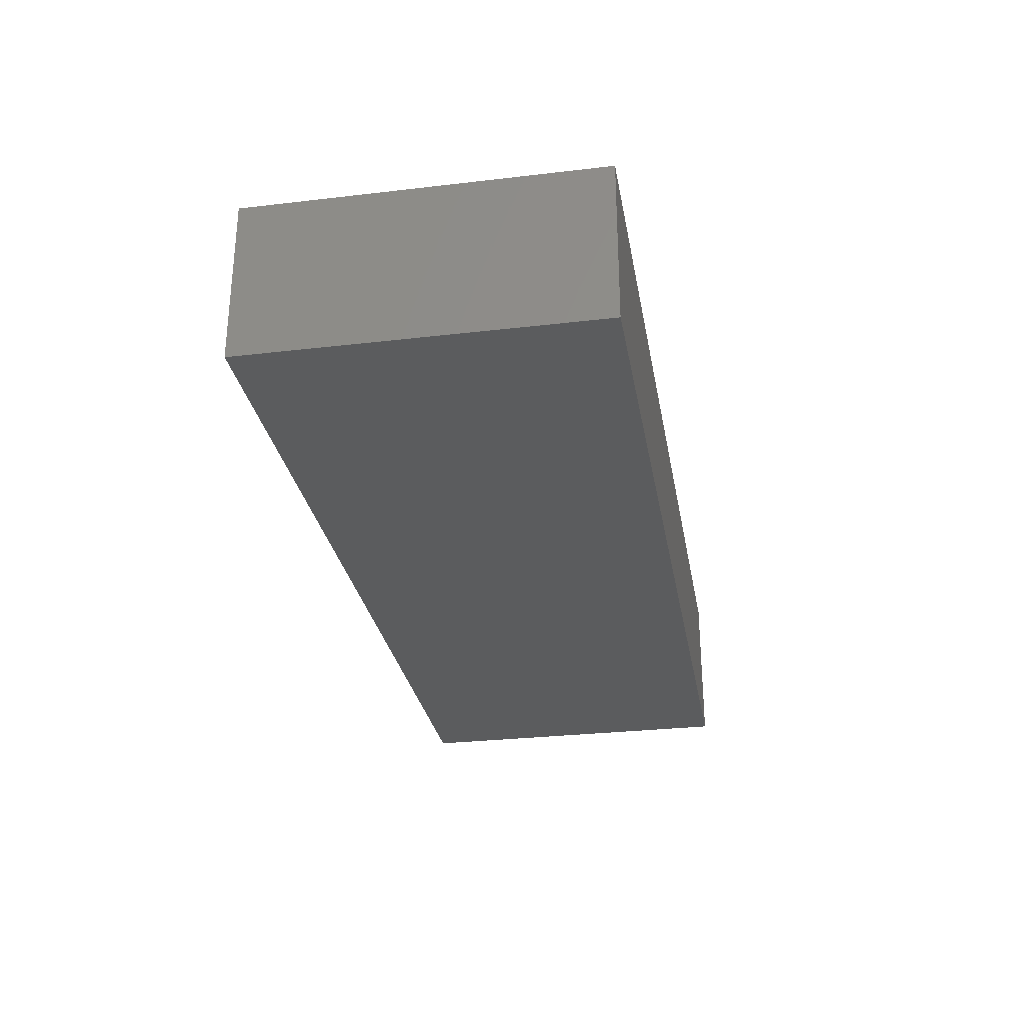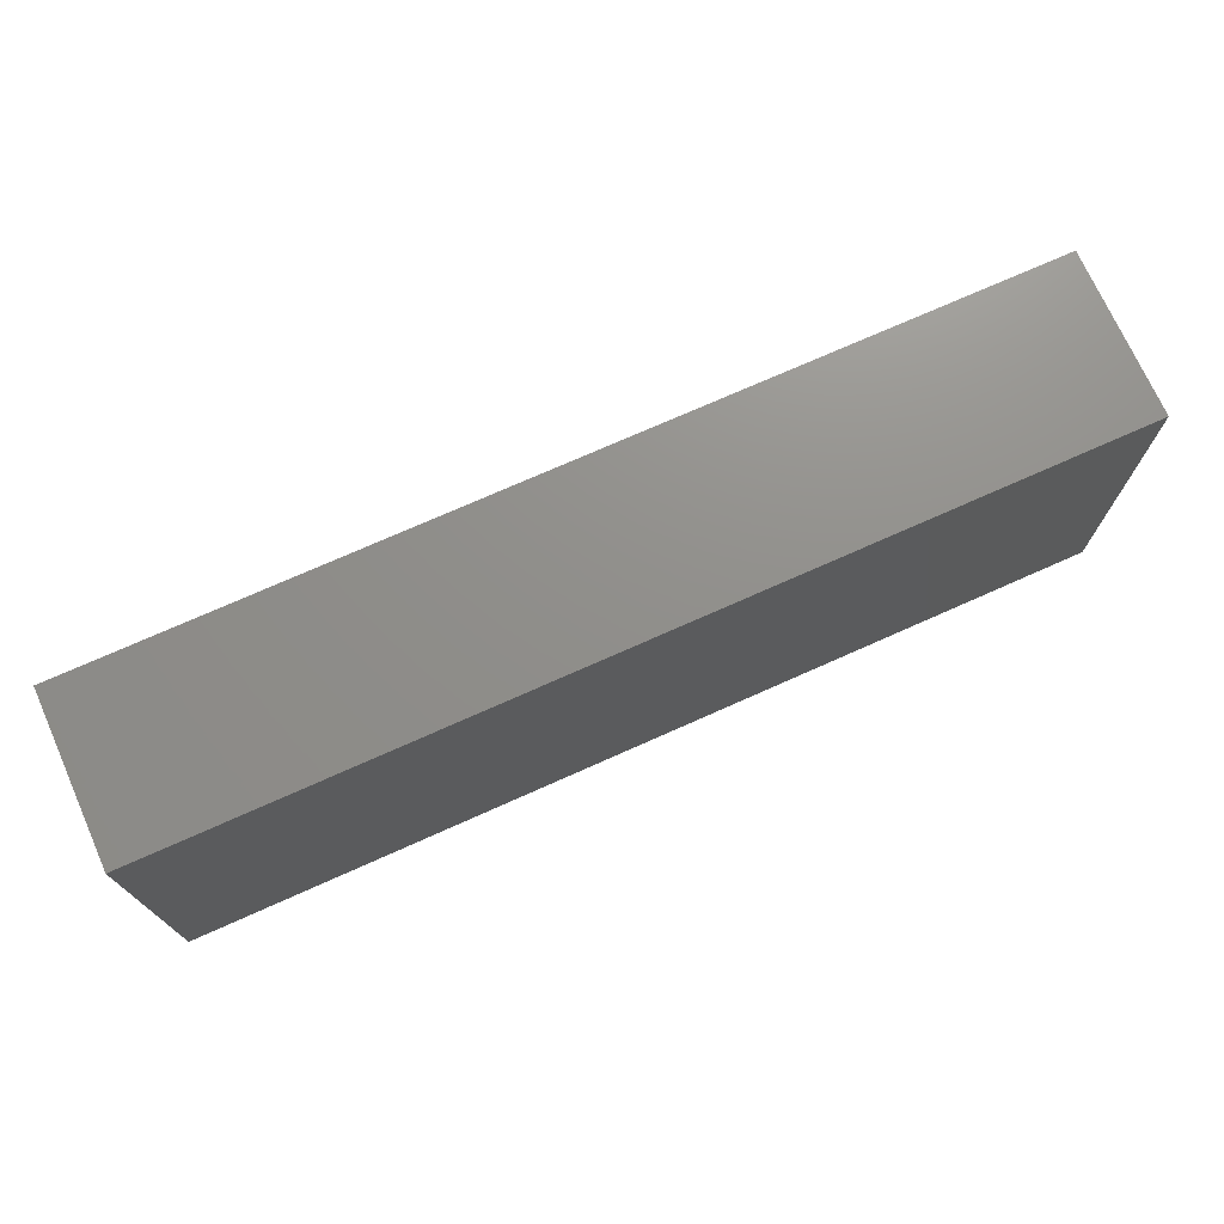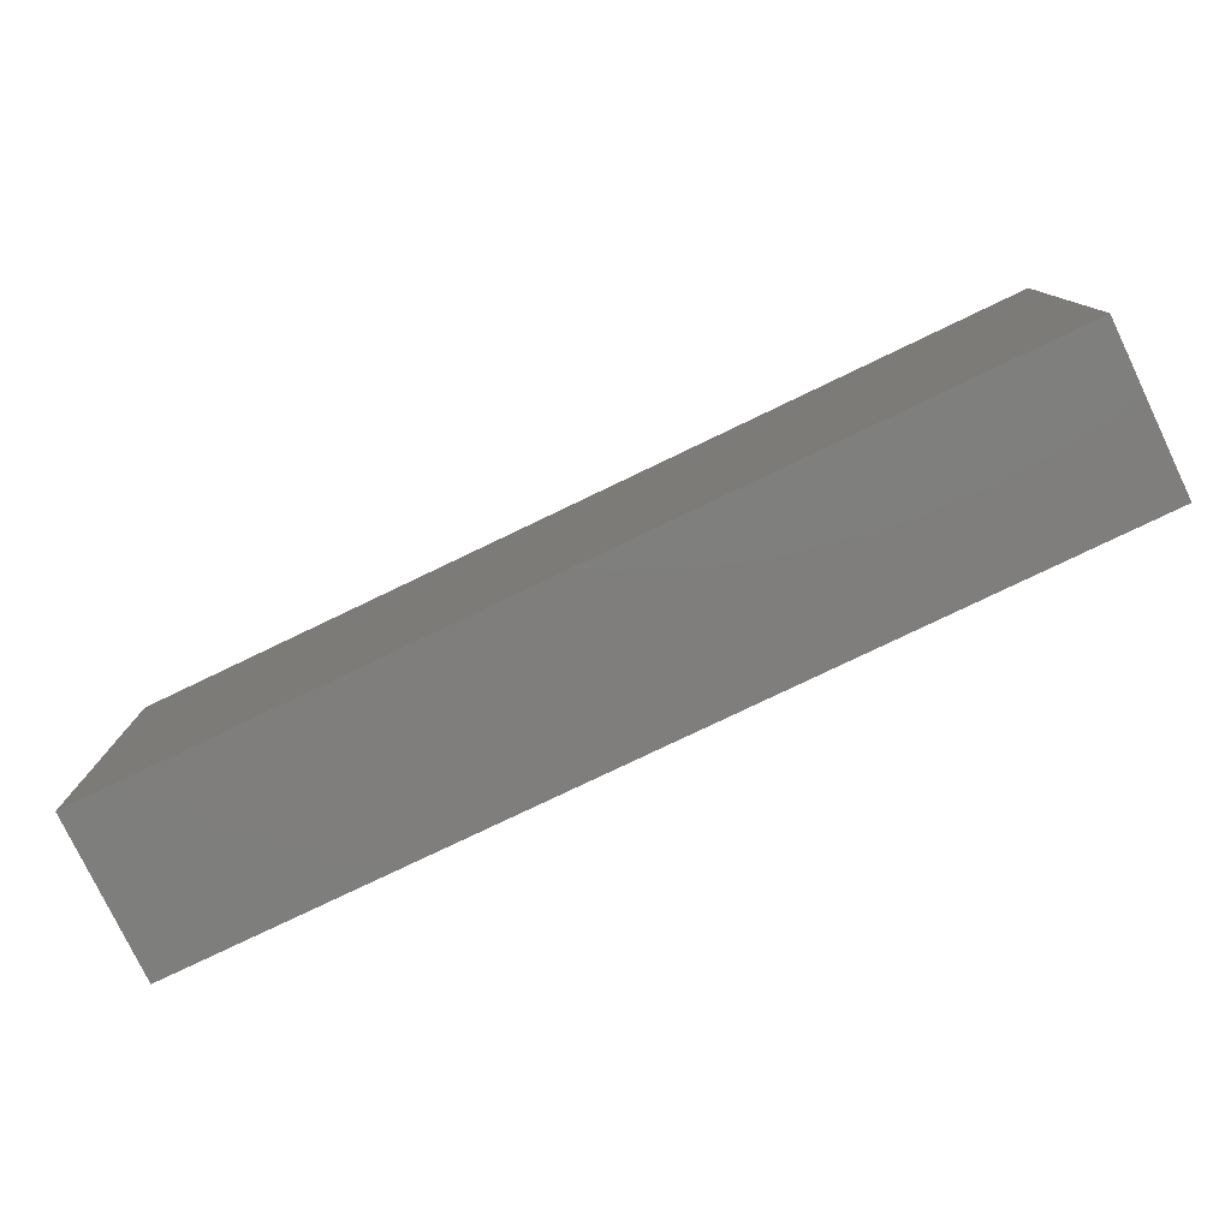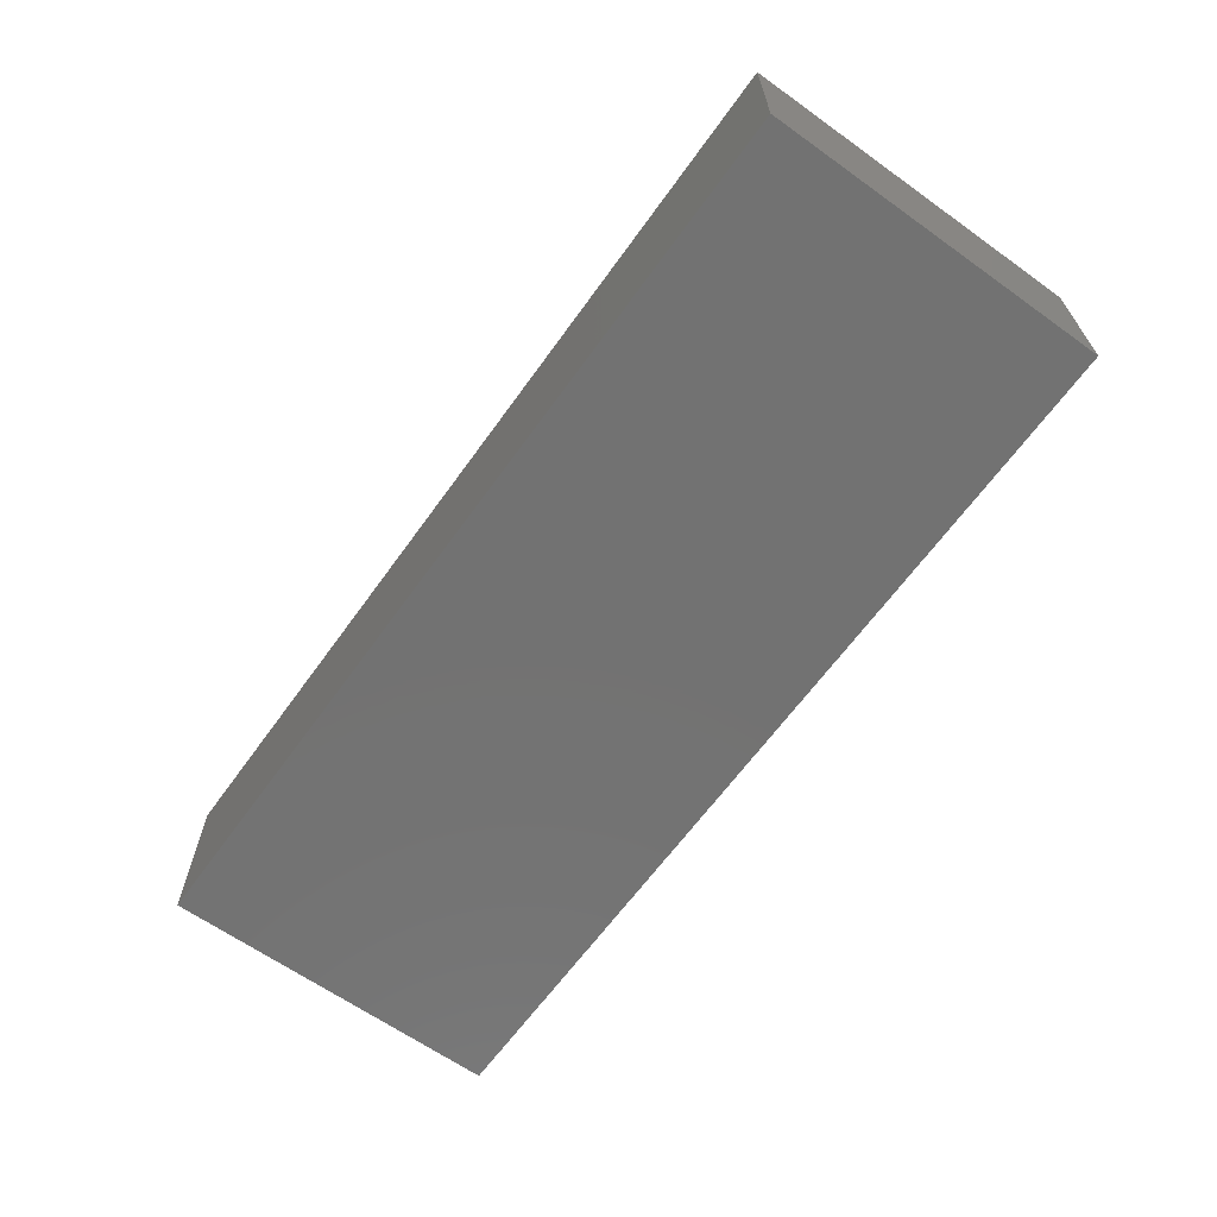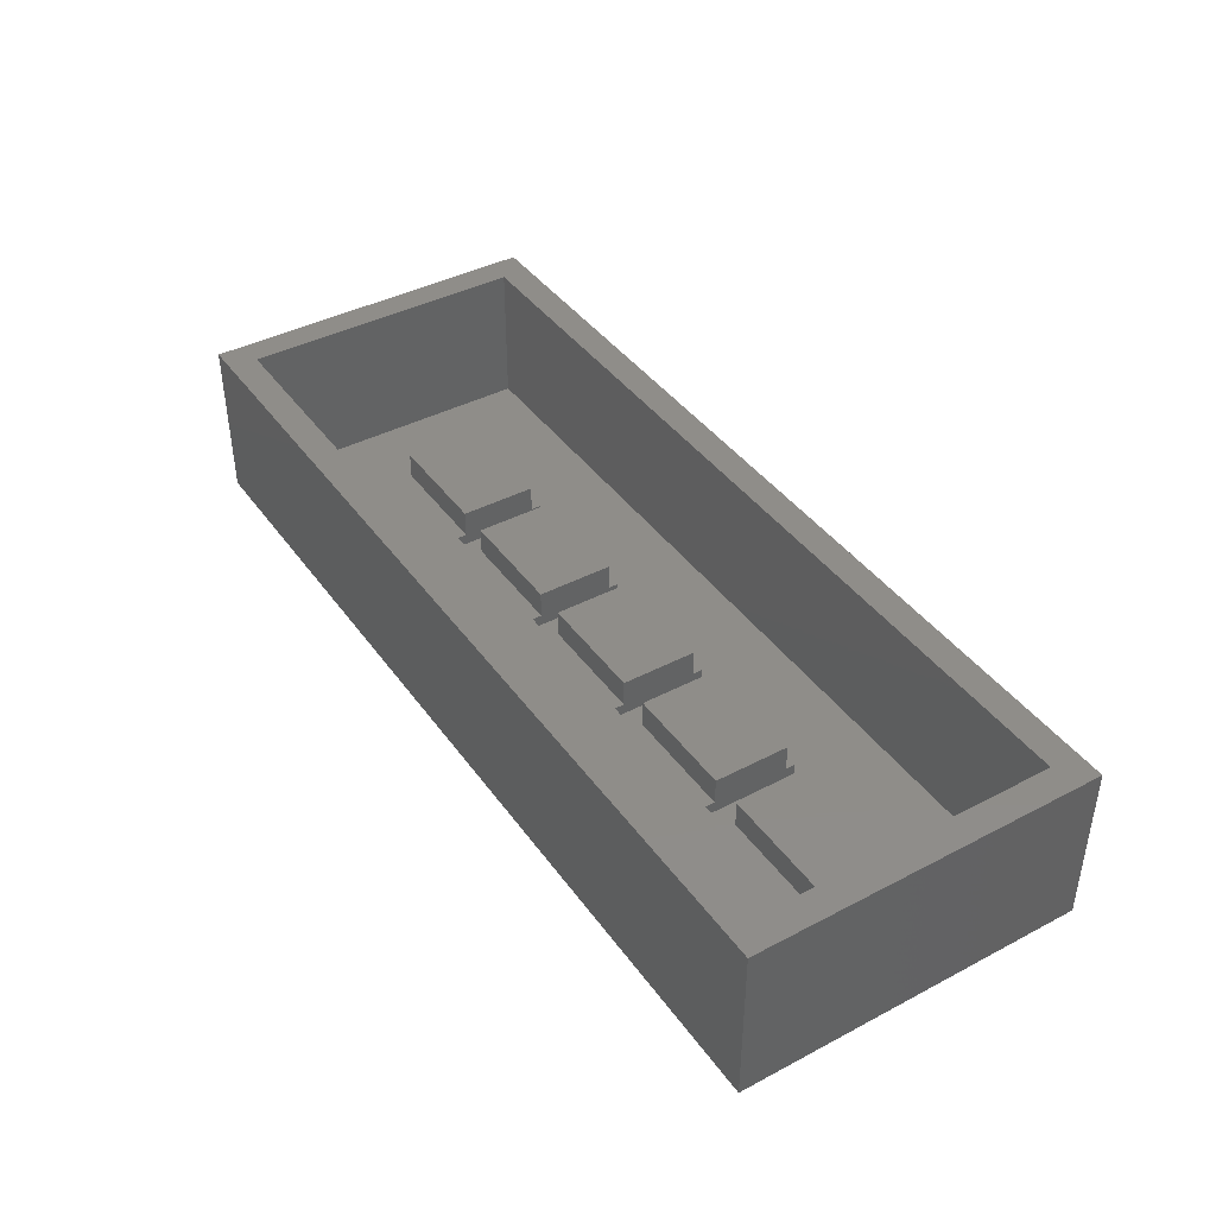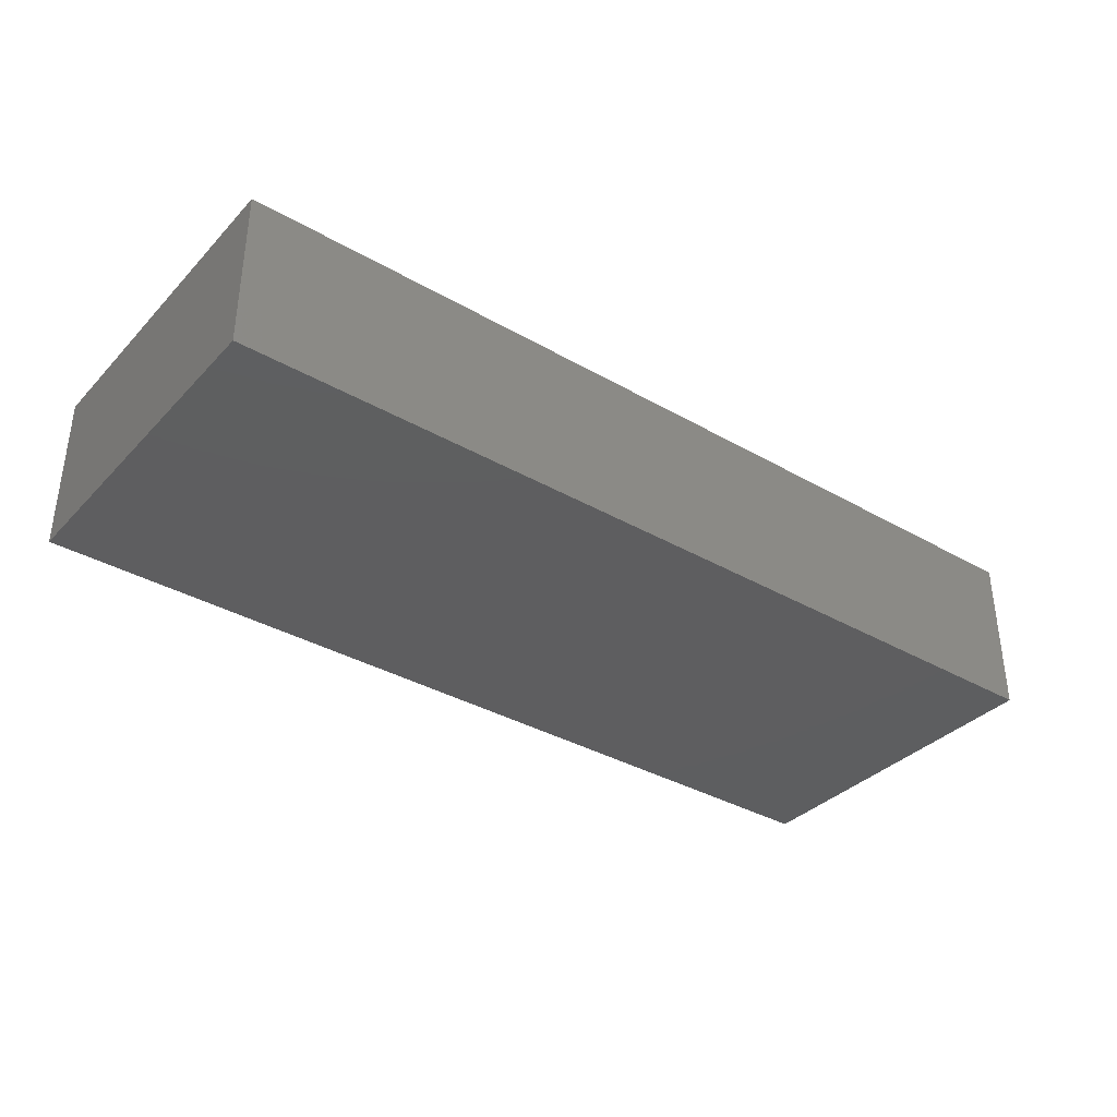
<metadata>
{"format":"stl","ext":"stl","renderer":"f3d","projection":"perspective","resolution":1024,"background":"white","views":[{"elev":-29.0,"azim":99.9,"up":"+Z"},{"elev":72.9,"azim":155.9,"up":"+Y"},{"elev":-78.4,"azim":-154.4,"up":"+Y"},{"elev":-64.3,"azim":54.3,"up":"+Z"},{"elev":41.1,"azim":-122.5,"up":"+Z"},{"elev":-35.7,"azim":142.9,"up":"+Z"}]}
</metadata>
<code>
# stl→obj: 98 verts, 192 faces
v 10 26 0
v 10 21 1.2
v 10 26 1.2
v 10 13 1.2
v 10 21 4
v 10 12 0
v 10 12 1.2
v 10 13 4
v 22 12 1.2
v 22 13 1.2
v 70.96 22 1.2
v 82.96 22 1.2
v 82.96 26 1.2
v 82.96 21 1.2
v 67.72 22 1.2
v 55.72 22 1.2
v 67.72 21 1.2
v 52.48 22 1.2
v 40.48 22 1.2
v 52.48 21 1.2
v 37.24 22 1.2
v 25.24 22 1.2
v 37.24 21 1.2
v 22 22 1.2
v 22 21 1.2
v 70.96 21 1.2
v 55.72 21 1.2
v 40.48 21 1.2
v 25.24 21 1.2
v 22 21 4
v 22 13 4
v 22 22 0
v 22 12 0
v 25.24 22 0
v 25.24 12 0
v 40.48 22 0
v 37.24 22 0
v 40.48 12 0
v 55.72 22 0
v 52.48 22 0
v 55.72 12 0
v 70.96 22 0
v 67.72 22 0
v 70.96 12 0
v 82.96 22 0
v 93 33 0
v 82.96 26 0
v 3 33 0
v 93 3 0
v 82.96 12 0
v 67.72 12 0
v 52.48 12 0
v 3 3 0
v 37.24 12 0
v 25.24 13 1.2
v 25.24 21 4
v 25.24 12 1.2
v 25.24 13 4
v 37.24 12 1.2
v 37.24 13 1.2
v 37.24 21 4
v 37.24 13 4
v 40.48 13 1.2
v 40.48 21 4
v 40.48 12 1.2
v 40.48 13 4
v 52.48 12 1.2
v 52.48 13 1.2
v 52.48 21 4
v 52.48 13 4
v 55.72 13 1.2
v 55.72 21 4
v 55.72 12 1.2
v 55.72 13 4
v 67.72 12 1.2
v 67.72 13 1.2
v 67.72 21 4
v 67.72 13 4
v 70.96 13 1.2
v 70.96 21 4
v 70.96 12 1.2
v 70.96 13 4
v 82.96 12 1.2
v 82.96 13 1.2
v 82.96 21 4
v 82.96 13 4
v 0 0 -2
v 0 36 15
v 0 36 -2
v 0 0 15
v 96 36 15
v 93 33 15
v 96 0 15
v 3 33 15
v 3 3 15
v 93 3 15
v 96 36 -2
v 96 0 -2
f 1 2 3
f 2 4 5
f 6 2 1
f 2 6 4
f 4 6 7
f 5 4 8
f 4 9 10
f 9 4 7
f 11 12 13
f 12 11 14
f 13 15 11
f 15 16 17
f 13 16 15
f 13 18 16
f 18 19 20
f 13 19 18
f 3 19 13
f 21 22 23
f 19 3 21
f 21 3 22
f 22 3 24
f 2 24 3
f 24 2 25
f 14 11 26
f 17 16 27
f 20 19 28
f 23 22 29
f 30 31 25
f 25 32 24
f 10 25 31
f 25 10 32
f 33 10 9
f 10 33 32
f 34 32 35
f 36 37 38
f 39 40 41
f 42 43 44
f 45 46 47
f 48 47 46
f 1 48 6
f 47 48 1
f 46 45 49
f 50 49 45
f 44 49 50
f 51 44 43
f 51 49 44
f 41 49 51
f 52 41 40
f 52 49 41
f 53 52 38
f 54 38 37
f 53 38 54
f 53 54 35
f 33 35 32
f 53 35 33
f 53 33 6
f 52 53 49
f 53 6 48
f 6 9 7
f 9 6 33
f 43 11 15
f 11 43 42
f 40 16 18
f 16 40 39
f 37 19 21
f 19 37 36
f 32 22 24
f 22 32 34
f 5 31 30
f 31 5 8
f 4 31 8
f 31 4 10
f 25 5 30
f 5 25 2
f 34 29 22
f 29 55 56
f 34 55 29
f 35 55 34
f 55 35 57
f 56 55 58
f 55 59 60
f 59 55 57
f 61 62 23
f 23 37 21
f 60 23 62
f 23 60 37
f 54 60 59
f 60 54 37
f 35 59 57
f 59 35 54
f 56 62 61
f 62 56 58
f 55 62 58
f 62 55 60
f 23 56 61
f 56 23 29
f 36 28 19
f 28 63 64
f 36 63 28
f 38 63 36
f 63 38 65
f 64 63 66
f 63 67 68
f 67 63 65
f 69 70 20
f 20 40 18
f 68 20 70
f 20 68 40
f 52 68 67
f 68 52 40
f 38 67 65
f 67 38 52
f 64 70 69
f 70 64 66
f 63 70 66
f 70 63 68
f 20 64 69
f 64 20 28
f 39 27 16
f 27 71 72
f 39 71 27
f 41 71 39
f 71 41 73
f 72 71 74
f 71 75 76
f 75 71 73
f 77 78 17
f 17 43 15
f 76 17 78
f 17 76 43
f 51 76 75
f 76 51 43
f 41 75 73
f 75 41 51
f 72 78 77
f 78 72 74
f 71 78 74
f 78 71 76
f 17 72 77
f 72 17 27
f 42 26 11
f 26 79 80
f 42 79 26
f 44 79 42
f 79 44 81
f 80 79 82
f 79 83 84
f 83 79 81
f 85 86 14
f 14 45 12
f 84 14 86
f 14 84 45
f 50 84 83
f 84 50 45
f 44 83 81
f 83 44 50
f 80 86 85
f 86 80 82
f 79 86 82
f 86 79 84
f 14 80 85
f 80 14 26
f 12 47 13
f 47 12 45
f 47 3 13
f 3 47 1
f 87 88 89
f 88 87 90
f 91 92 93
f 91 94 92
f 94 88 95
f 88 94 91
f 96 93 92
f 95 93 96
f 95 90 93
f 90 95 88
f 93 97 91
f 97 93 98
f 97 88 91
f 88 97 89
f 87 97 98
f 97 87 89
f 87 93 90
f 93 87 98
f 95 48 94
f 48 95 53
f 49 92 46
f 92 49 96
f 48 92 94
f 92 48 46
f 49 95 96
f 95 49 53

</code>
